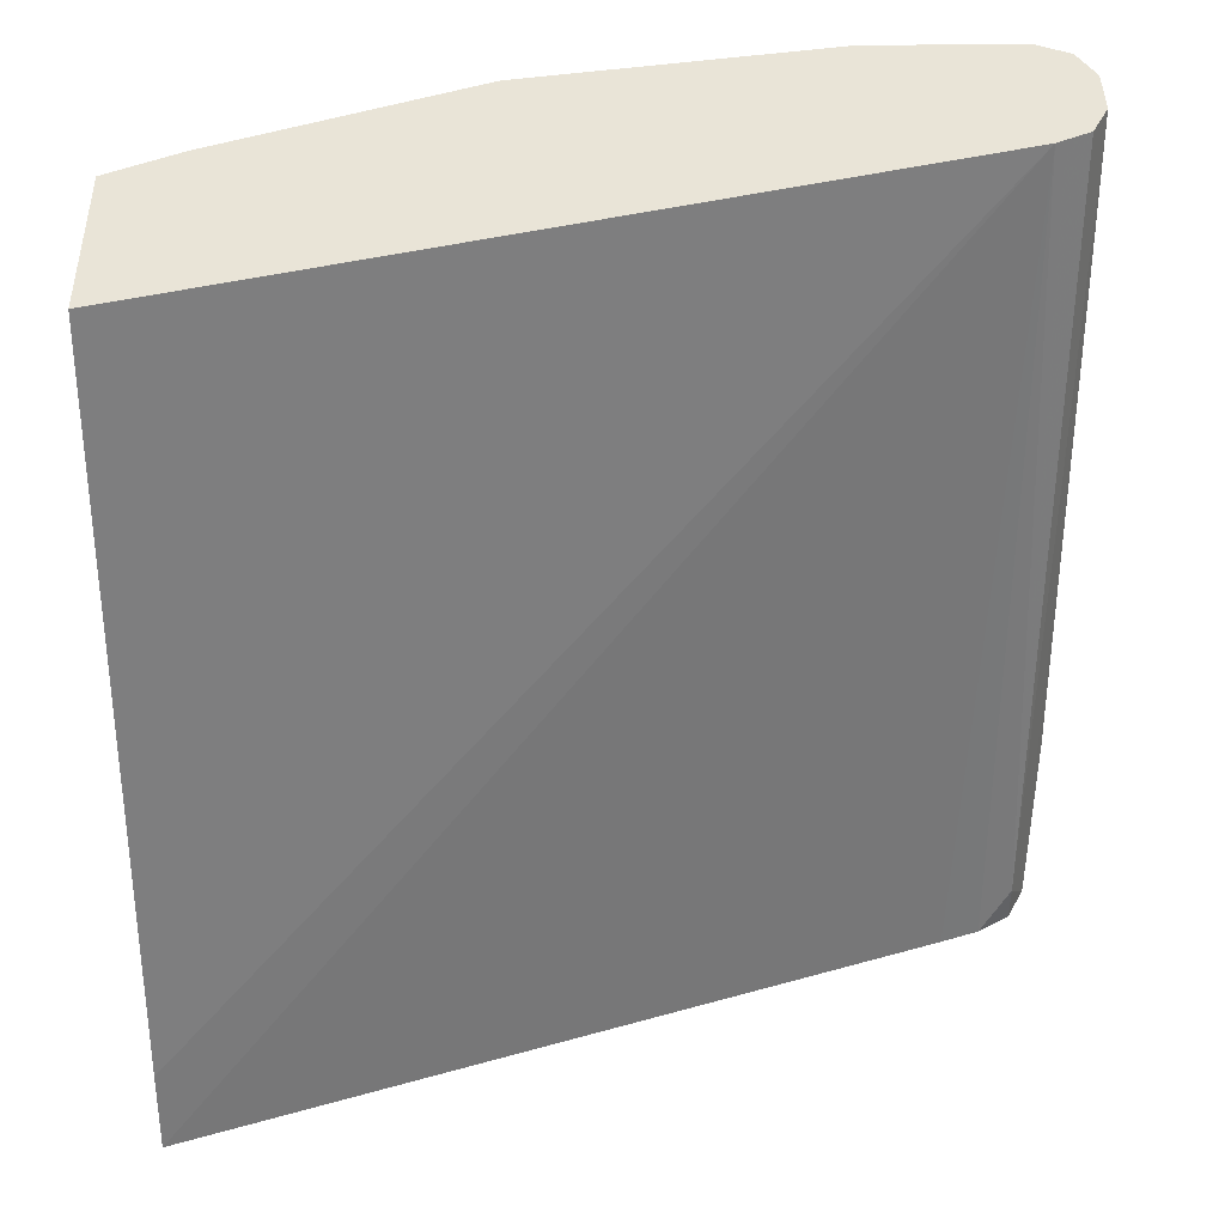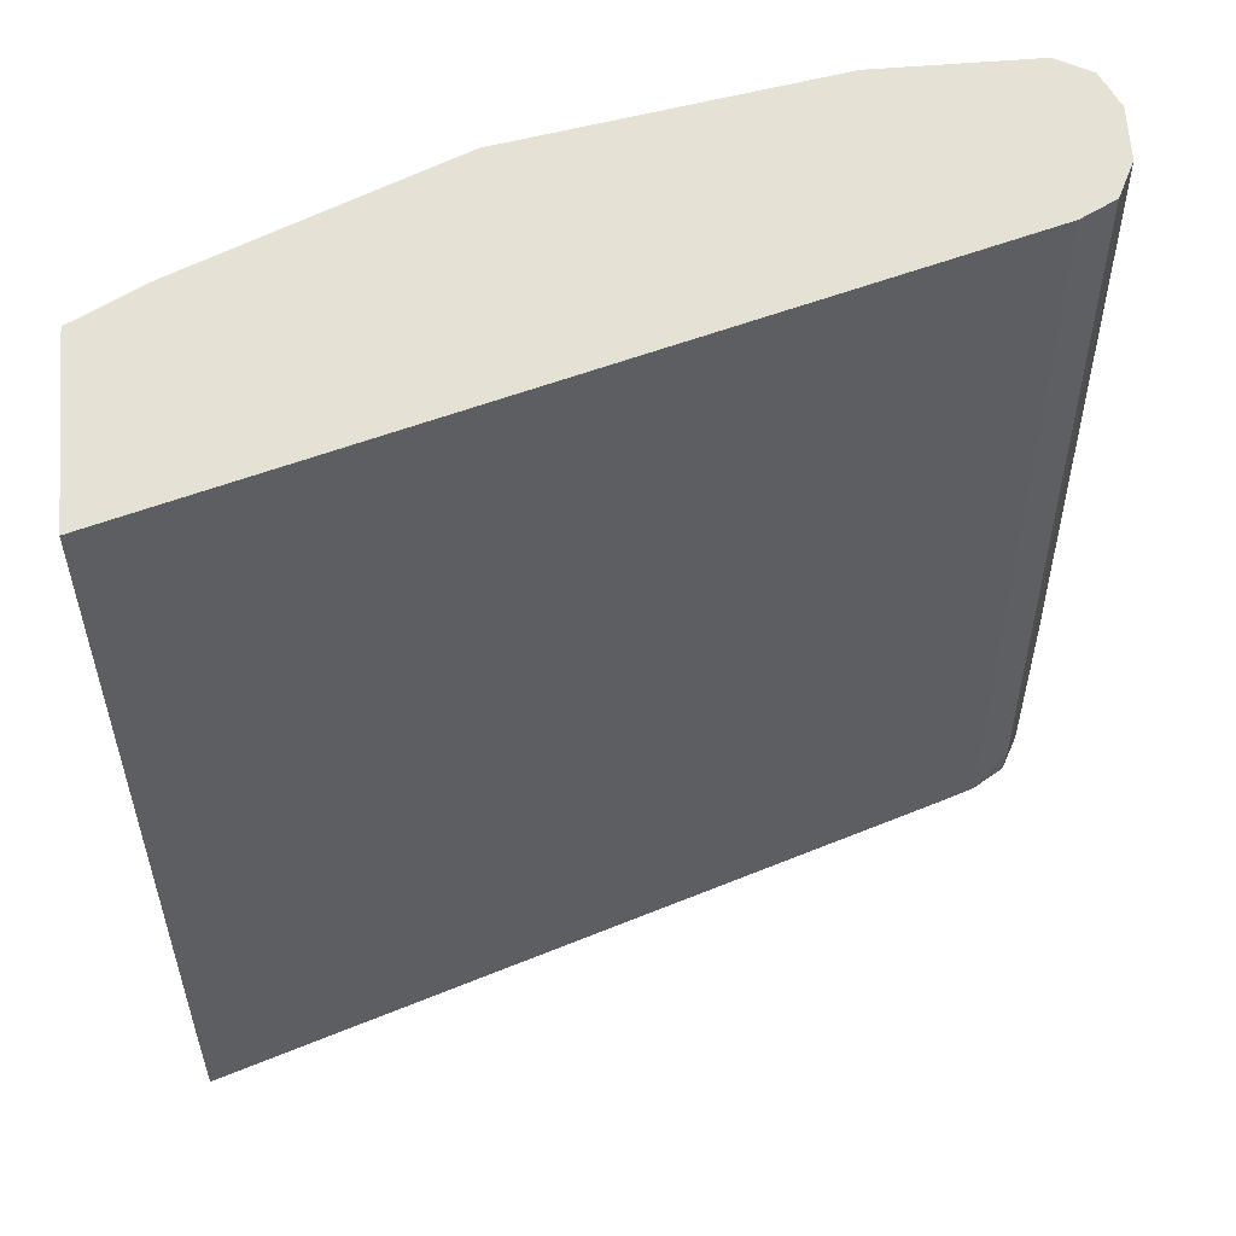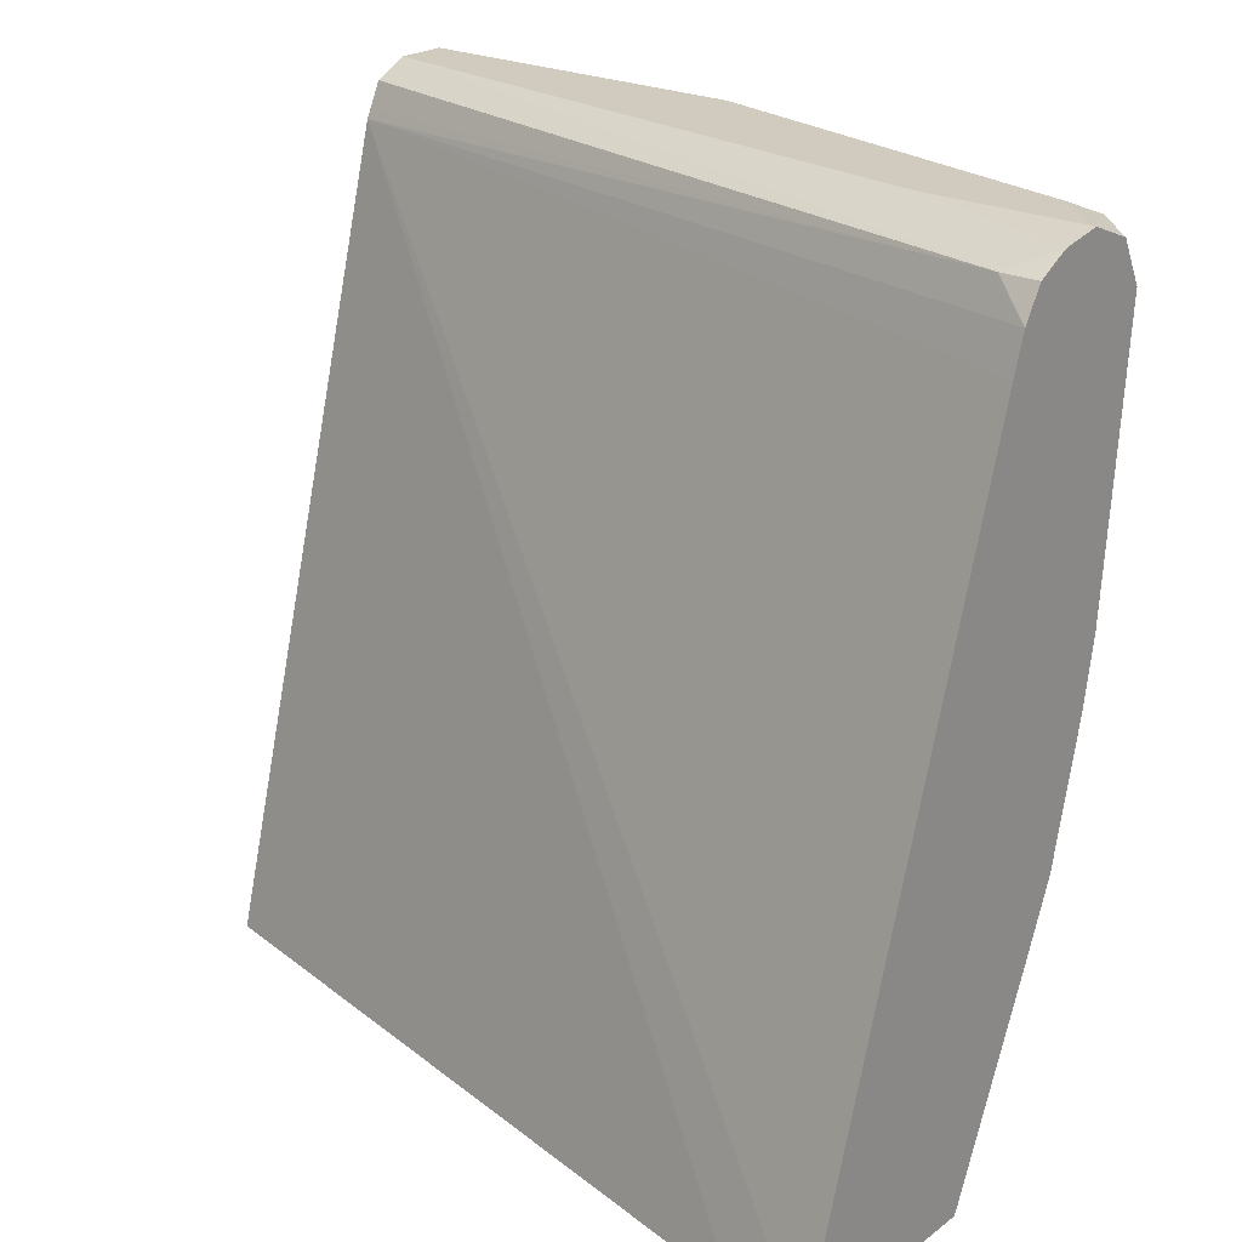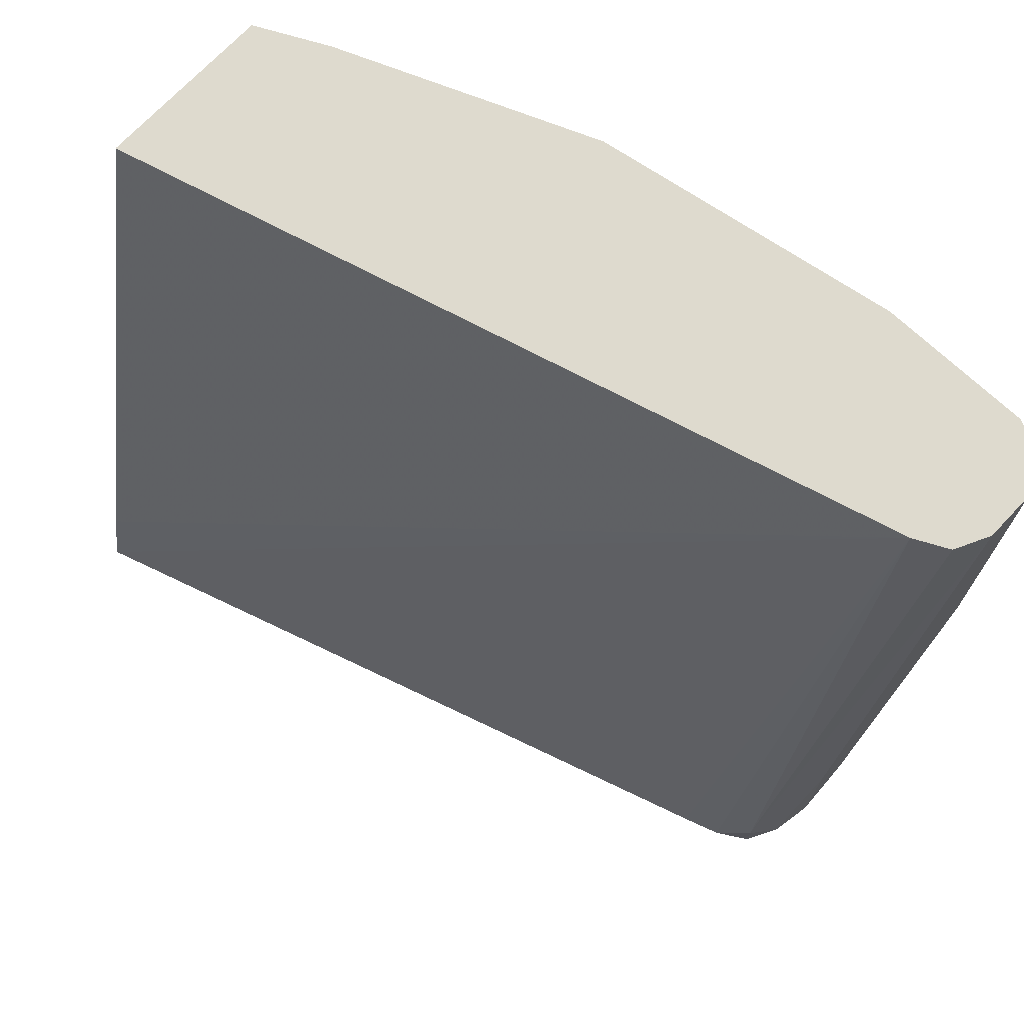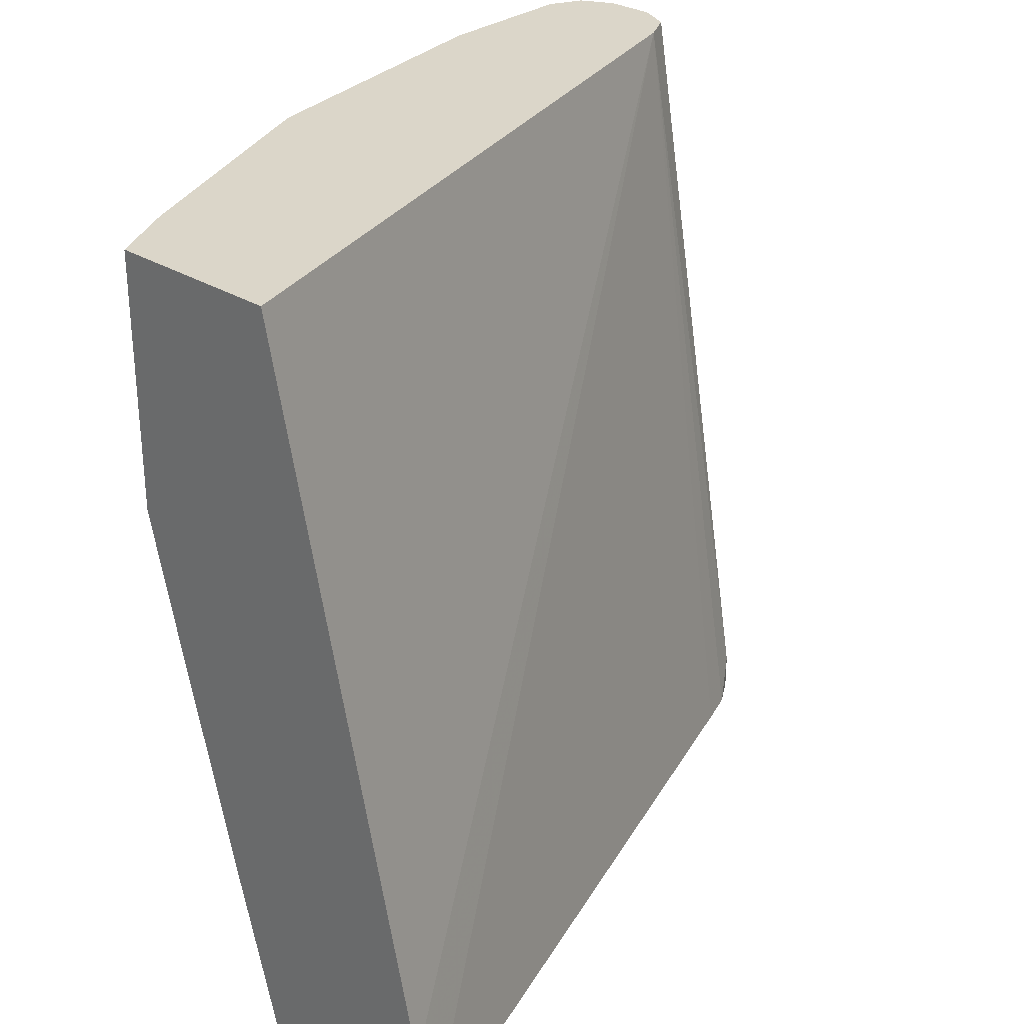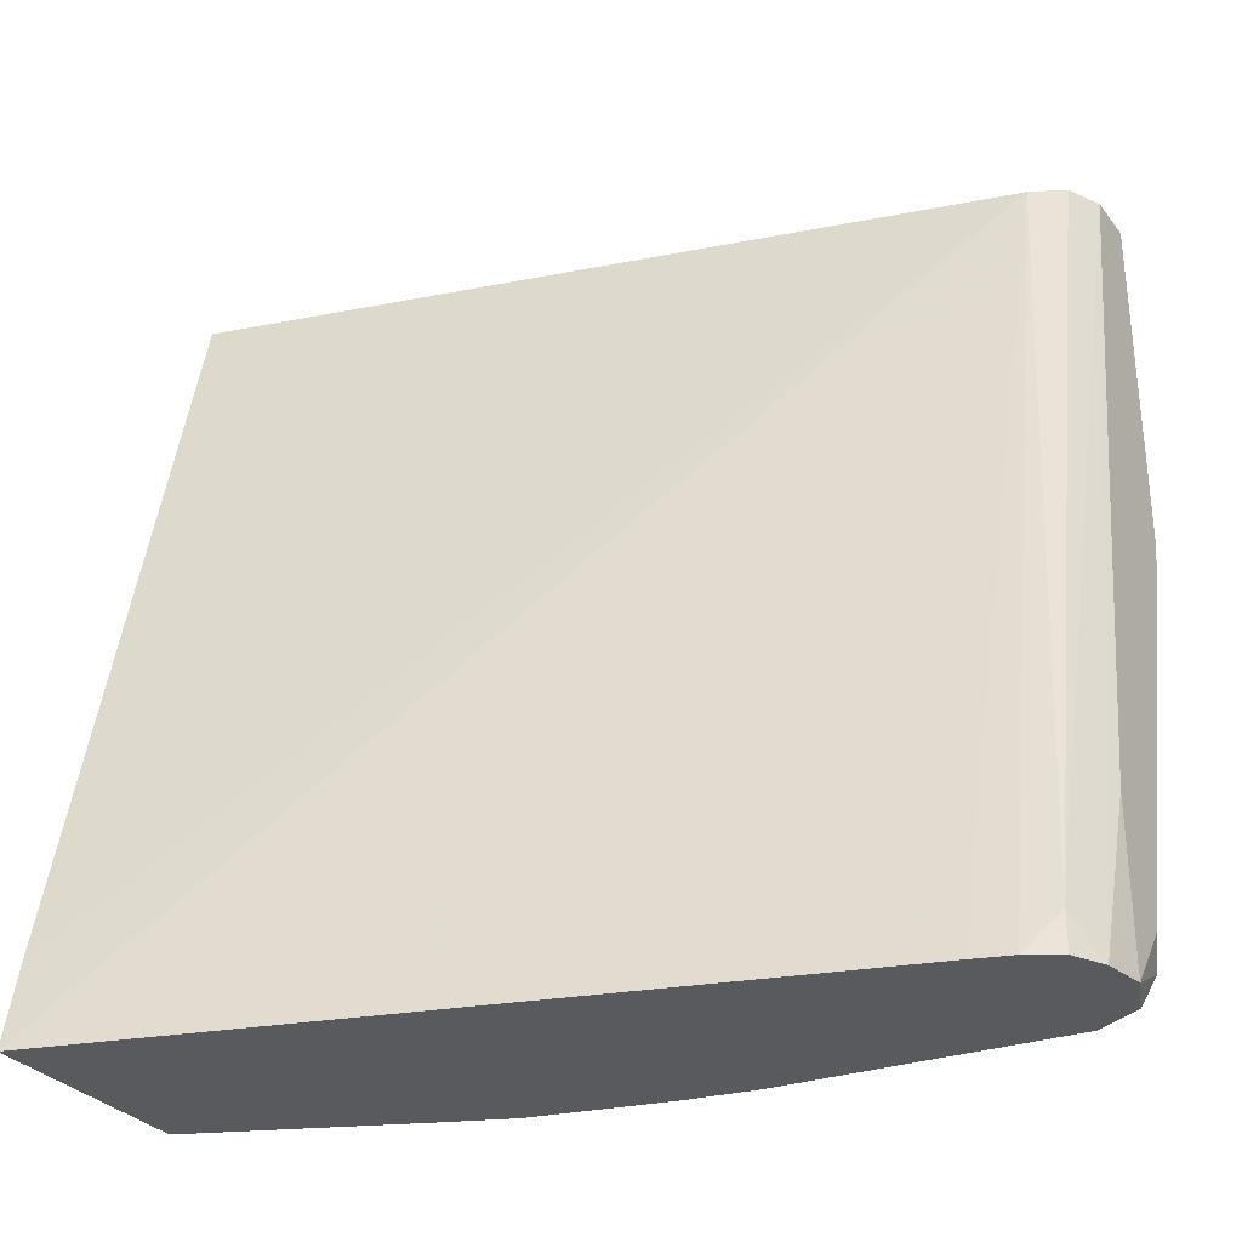
<metadata>
{"format":"obj","ext":"obj","renderer":"f3d","projection":"perspective","resolution":1024,"background":"white","views":[{"elev":43.1,"azim":89.1,"up":"+Z"},{"elev":65.0,"azim":85.6,"up":"+Z"},{"elev":23.5,"azim":129.5,"up":"+Y"},{"elev":71.3,"azim":133.2,"up":"+Z"},{"elev":29.7,"azim":42.2,"up":"+Z"},{"elev":-30.7,"azim":121.0,"up":"+Z"}]}
</metadata>
<code>
v -0.8777 0.3391 -0.001852
v -0.8976 0.3391 -0.001852
v -0.8644 0.3324 -0.001852
v -0.8079 0.3291 -0.3092
v -0.8208 0.3361 -0.3242
v -0.8378 0.3391 -0.2593
v -0.8976 0.3391 -0.1397
v -0.9109 0.3324 -0.001852
v -0.8596 0.3228 -0.001852
v -0.8577 0.3191 -0.001852
v -0.8004 0.3167 -0.3242
v -0.8079 0.3291 -0.3242
v -0.8378 0.3391 -0.3242
v -0.8577 0.3391 -0.2992
v -0.9076 0.3341 -0.1496
v -0.9109 0.3324 -0.1397
v -0.9176 0.3191 -0.001852
v -0.7954 0.3017 -0.3242
v -0.774 0.01203 -0.001852
v -0.7102 0.01203 -0.2913
v -0.7037 0.01203 -0.3242
v -0.8677 0.3341 -0.3092
v -0.8561 0.3318 -0.3242
v -0.871 0.3324 -0.2992
v -0.9176 0.3191 -0.1397
v -0.9176 0.2593 -0.001852
v -0.8438 0.01203 -0.001852
v -0.789 0.01203 -0.3242
v -0.871 0.3258 -0.3125
v -0.8777 0.3191 -0.2992
v -0.8652 0.3141 -0.3242
v -0.8976 0.1995 -0.1596
v -0.8976 0.1596 -0.1397
v -0.9176 0.2792 -0.1197
v -0.9176 0.2593 -0.09975
v -0.8976 0.1396 -0.001852
v -0.8444 0.01331 -0.001852
v -0.8438 0.01203 -0.1058
v -0.8058 0.01203 -0.2596
v -0.8079 0.02992 -0.2892
v -0.7904 0.01494 -0.3242
v -0.8577 0.1995 -0.3192
v -0.8552 0.2019 -0.3242
v -0.8777 0.1596 -0.2194
v -0.8478 0.1097 -0.2693
v -0.8677 0.1097 -0.1895
v -0.8777 0.1197 -0.1596
v -0.8577 0.05986 -0.1397
v -0.8976 0.1396 -0.09975
v -0.8577 0.03991 -0.001852
v -0.8444 0.01331 -0.1064
v -0.8568 0.03806 -0.001852
v -0.8288 0.01203 -0.1675
v -0.8089 0.01203 -0.2473
v -0.8478 0.02992 -0.1297
v -0.8478 0.04987 -0.1695
v -0.8368 0.1207 -0.3242
v -0.8248 0.09277 -0.3242
v -0.8502 0.1745 -0.3242
v -0.8577 0.03991 -0.09975
f 27 51 38
f 28 39 40
f 28 40 41
f 29 31 30
f 32 42 33
f 31 43 42
f 33 44 45
f 33 42 44
f 33 35 34
f 27 37 51
f 30 31 42
f 26 49 36
f 19 21 20
f 25 33 34
f 25 32 33
f 25 42 32
f 25 30 42
f 23 31 29
f 22 30 24
f 22 29 30
f 22 23 29
f 19 28 21
f 19 39 28
f 33 45 46
f 19 54 39
f 26 35 49
f 33 46 47
f 48 56 55
f 33 48 60
f 19 53 54
f 53 55 54
f 51 55 53
f 51 60 55
f 51 52 60
f 50 60 52
f 48 55 60
f 47 56 48
f 46 56 47
f 45 56 46
f 44 57 45
f 44 59 57
f 42 59 44
f 42 43 59
f 40 58 41
f 40 57 58
f 40 45 57
f 40 56 45
f 40 55 56
f 40 54 55
f 39 54 40
f 38 51 53
f 37 52 51
f 36 60 50
f 36 49 60
f 33 49 35
f 33 60 49
f 33 47 48
f 19 38 53
f 13 22 14
f 17 35 26
f 4 11 12
f 4 10 11
f 4 9 10
f 3 9 4
f 2 16 8
f 2 7 16
f 1 7 2
f 1 14 7
f 1 13 14
f 1 6 13
f 1 5 6
f 1 4 5
f 1 3 4
f 1 9 3
f 1 10 9
f 1 19 10
f 1 37 27
f 1 52 37
f 1 50 52
f 1 36 50
f 1 26 36
f 1 17 26
f 1 8 17
f 1 2 8
f 19 27 38
f 4 12 5
f 5 13 6
f 1 27 19
f 5 11 18
f 17 34 35
f 5 12 11
f 17 25 34
f 16 30 25
f 16 24 30
f 15 24 16
f 13 23 22
f 10 21 18
f 10 20 21
f 10 19 20
f 10 18 11
f 8 25 17
f 8 16 25
f 15 22 24
f 7 22 15
f 5 21 28
f 5 18 21
f 7 15 16
f 5 28 41
f 5 41 58
f 5 57 59
f 5 58 57
f 5 59 43
f 5 43 31
f 5 31 23
f 5 23 13
f 7 14 22

</code>
